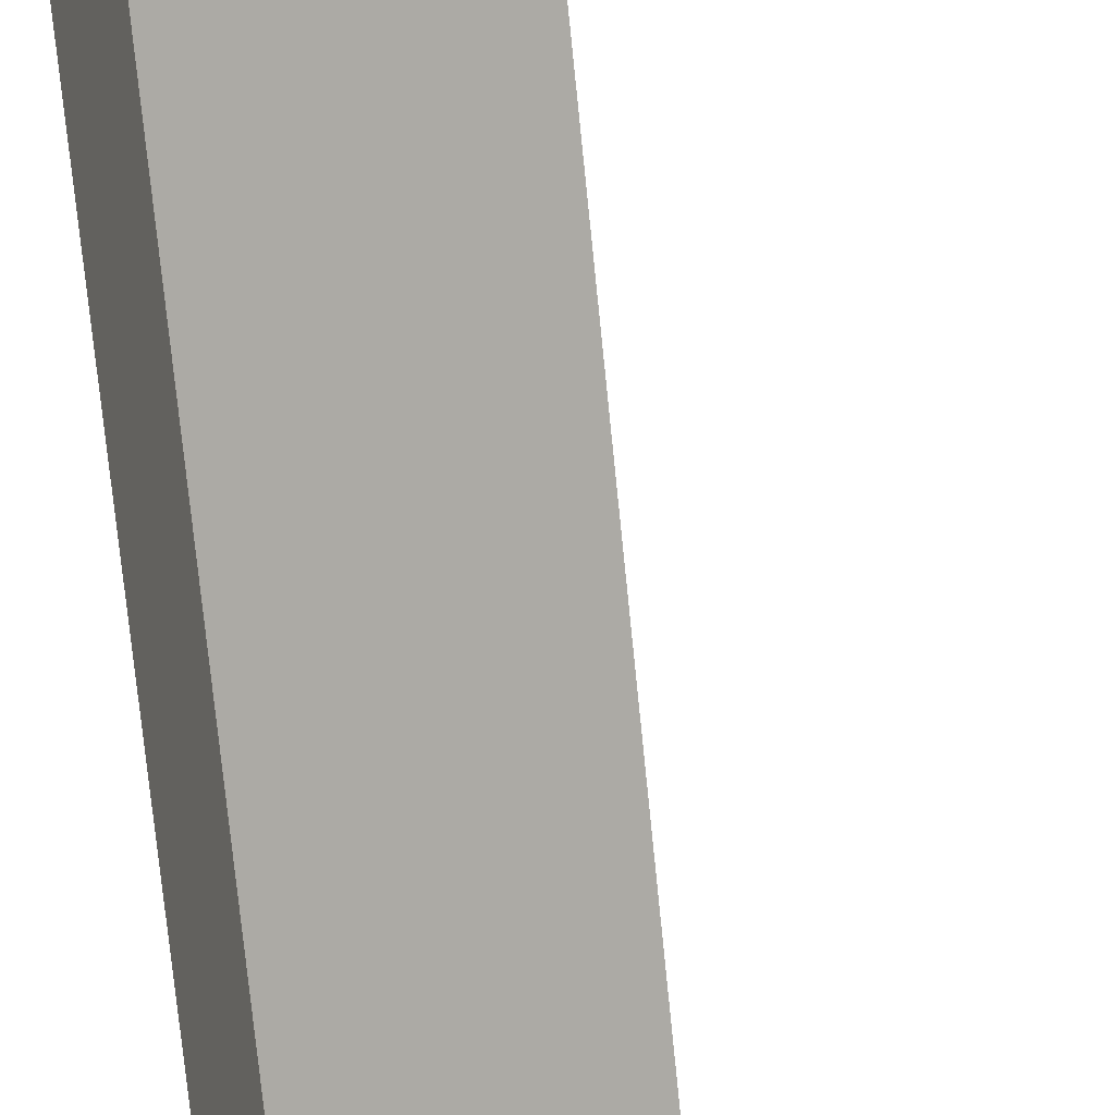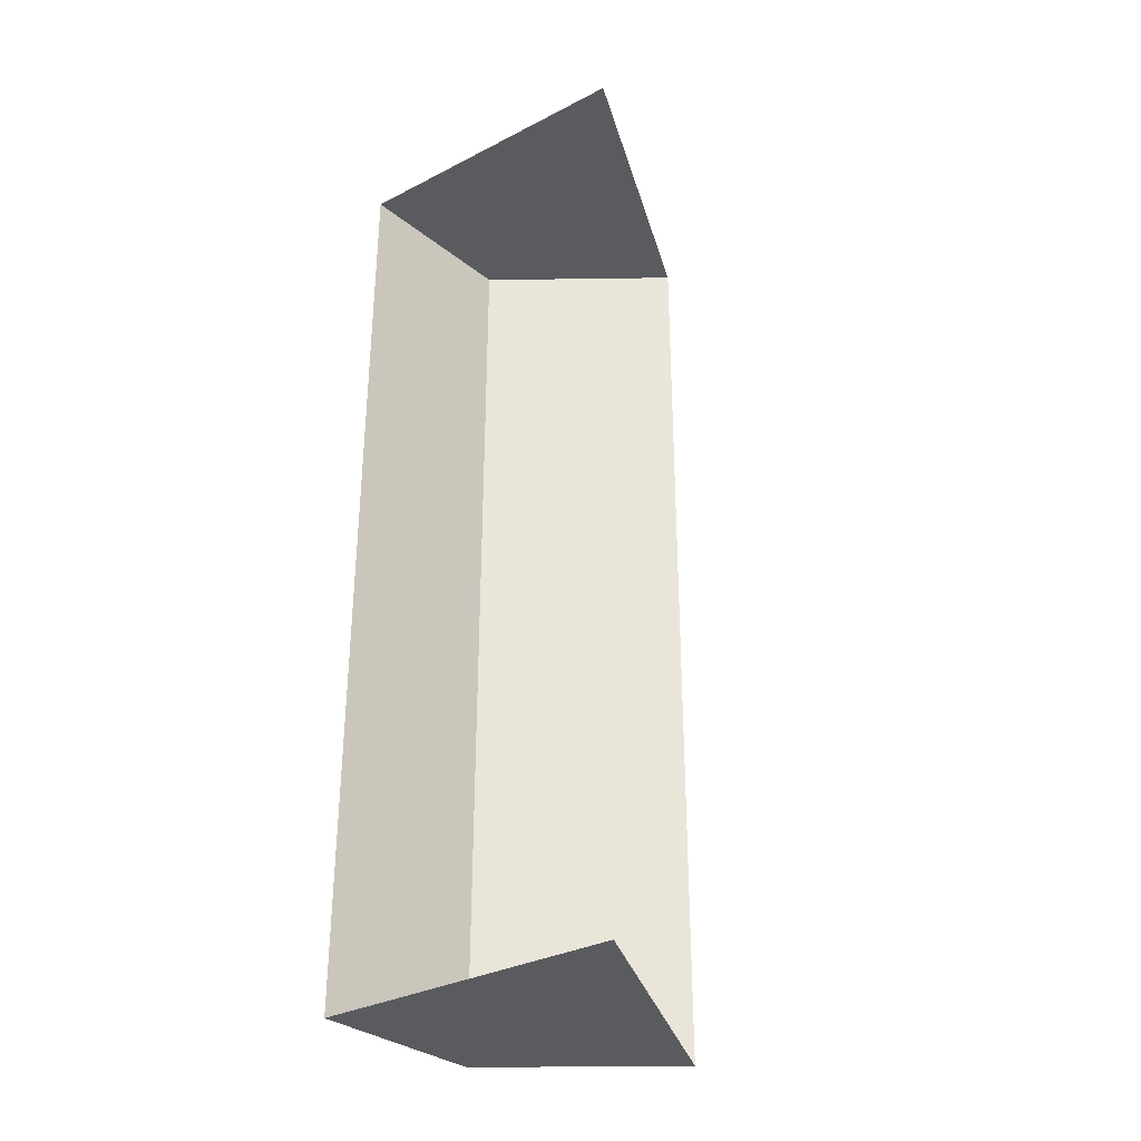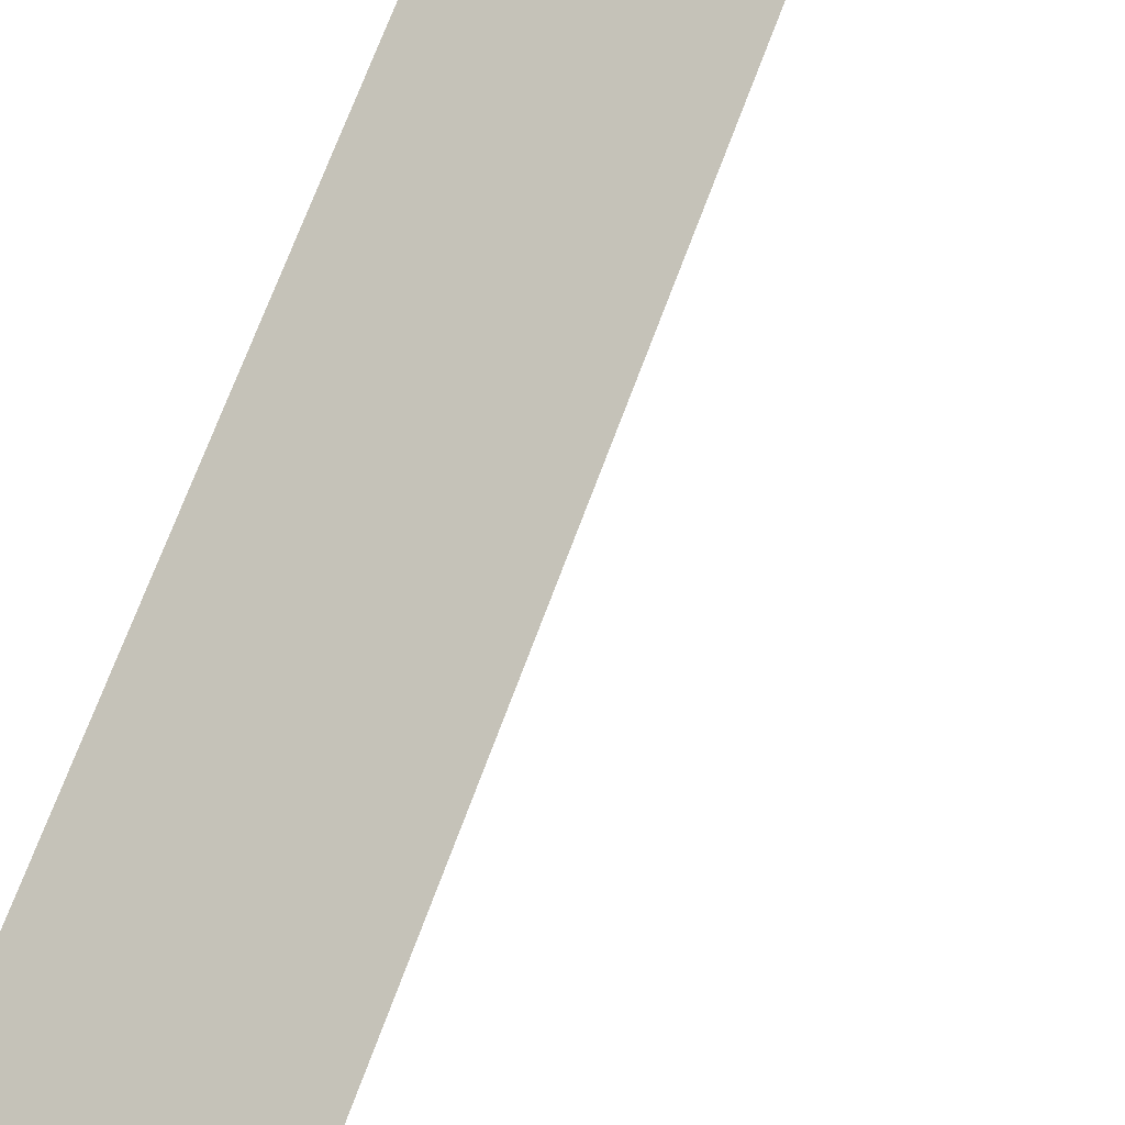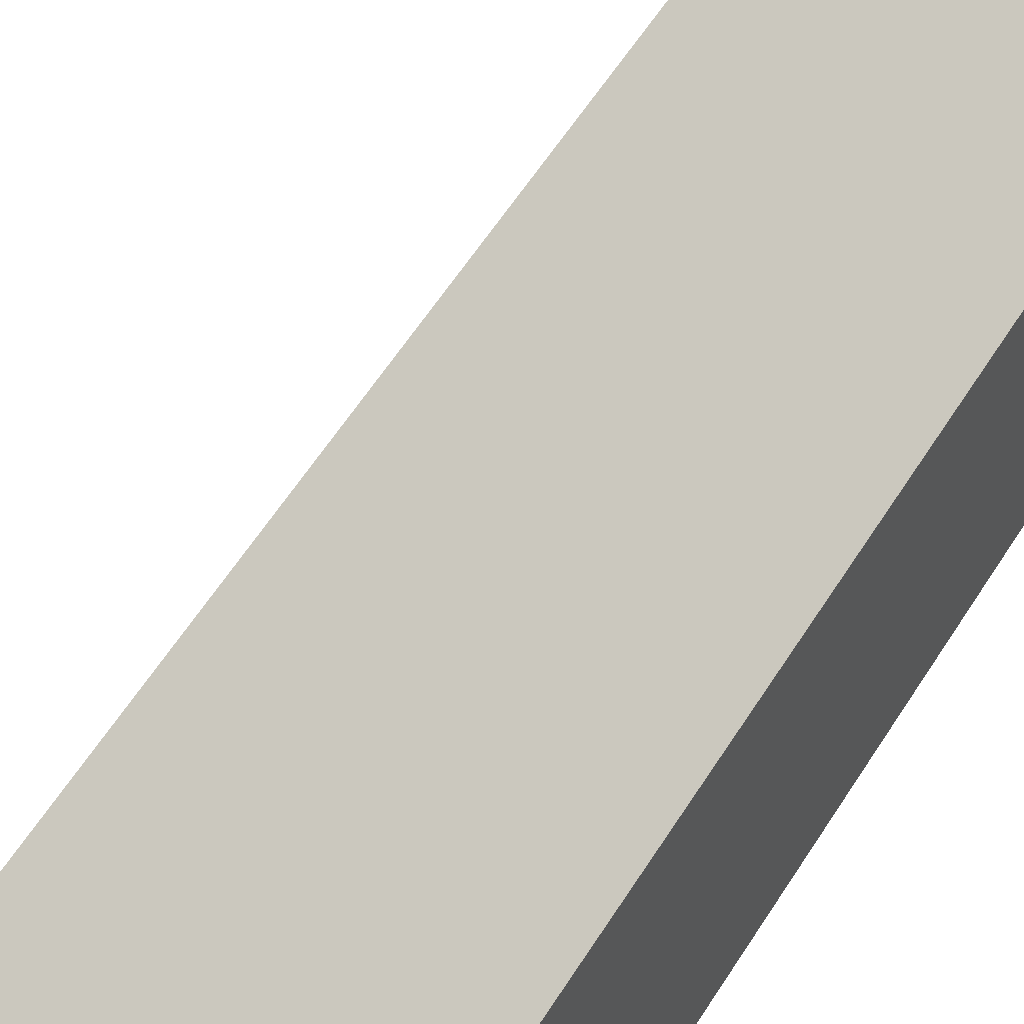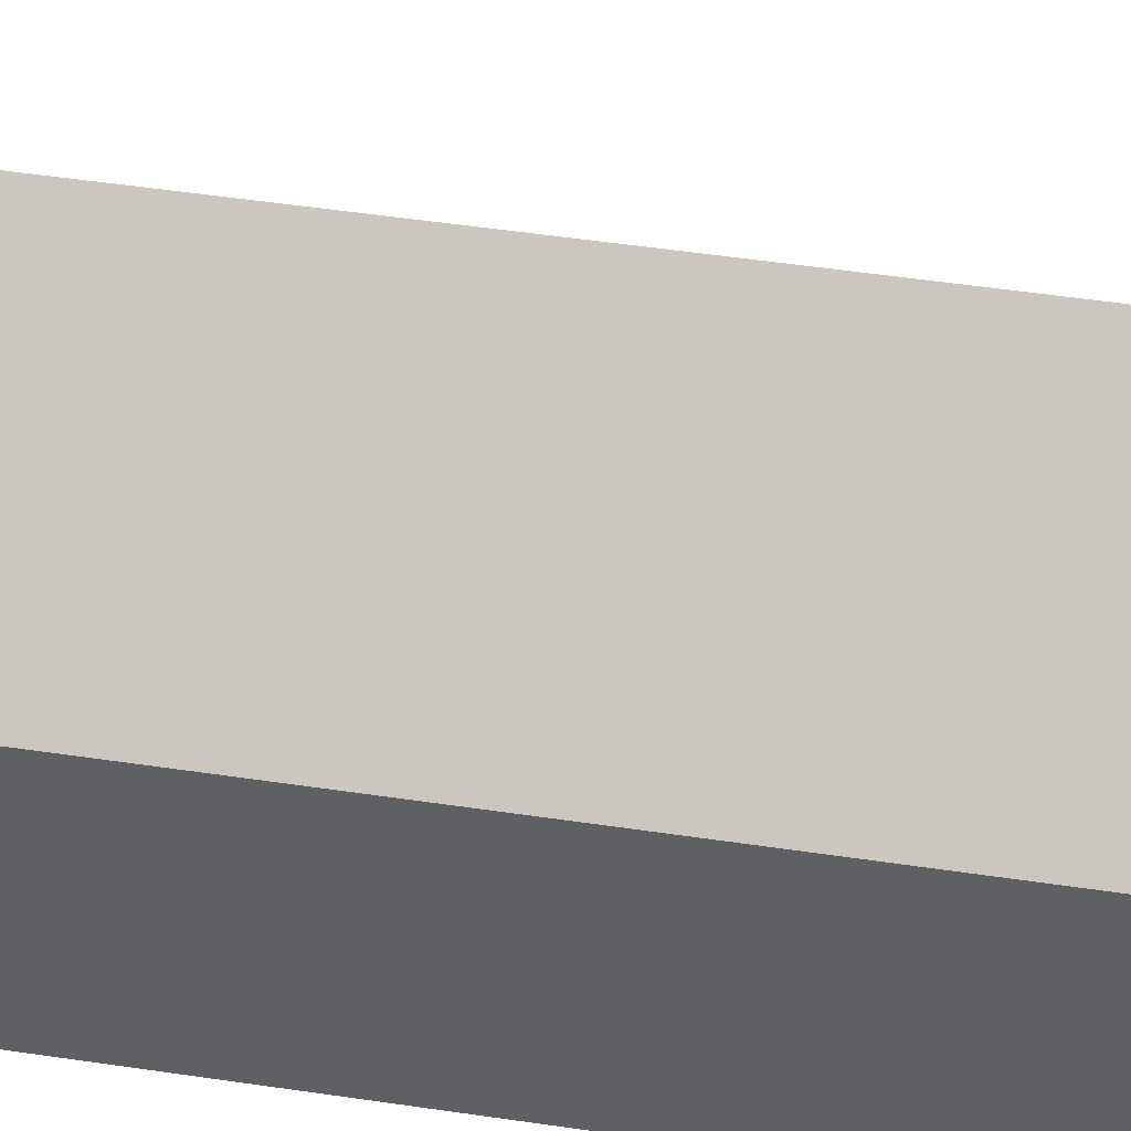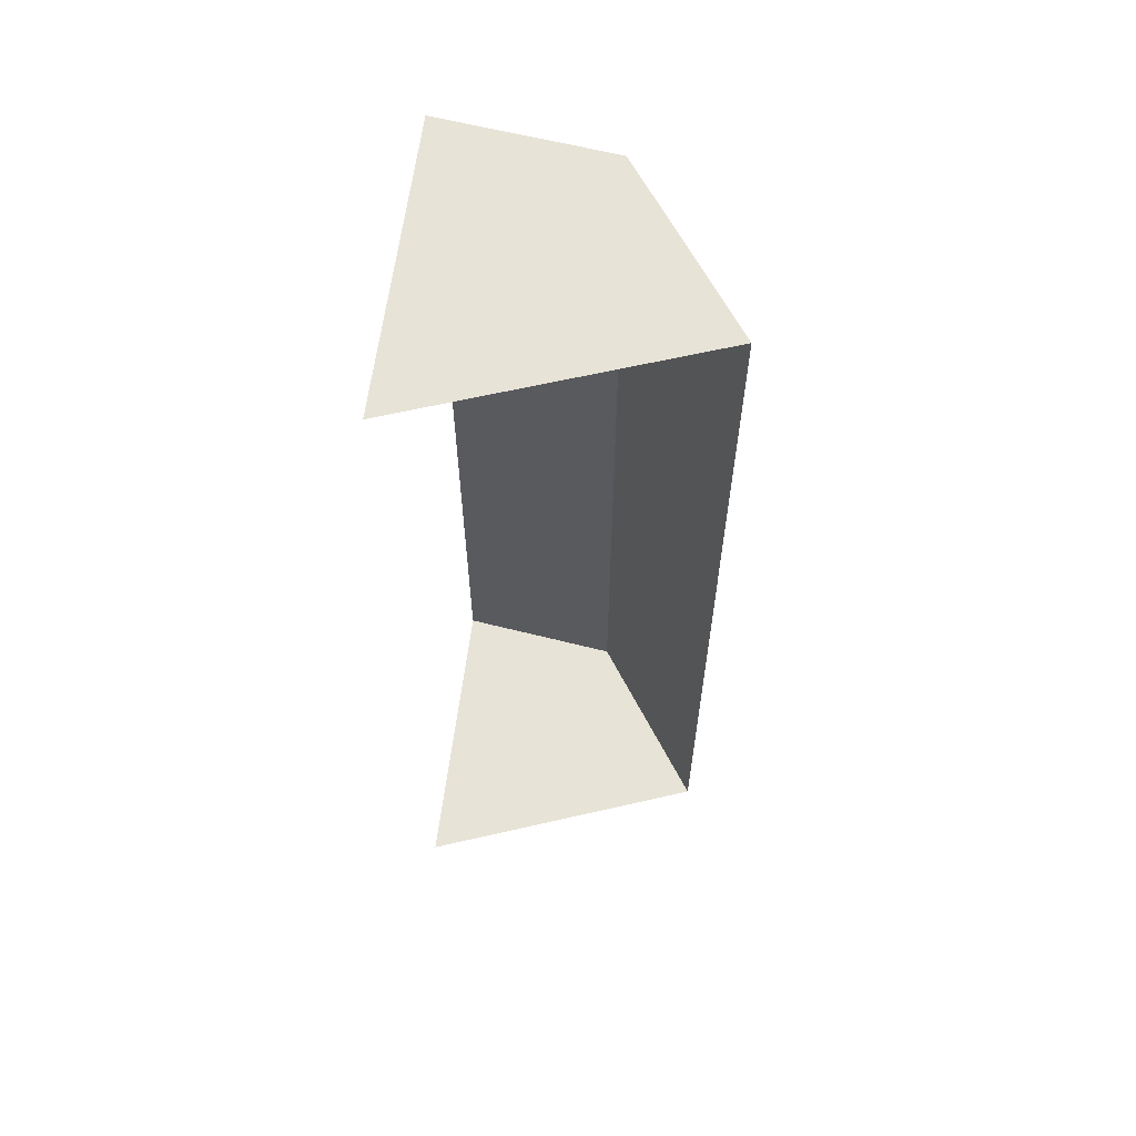
<metadata>
{"format":"obj","ext":"obj","renderer":"f3d","projection":"perspective","resolution":1024,"background":"white","views":[{"elev":-75.7,"azim":5.8,"up":"+Y"},{"elev":-32.8,"azim":39.3,"up":"+Z"},{"elev":65.9,"azim":19.7,"up":"+Y"},{"elev":55.5,"azim":-148.9,"up":"+Y"},{"elev":48.0,"azim":-80.4,"up":"+Y"},{"elev":62.0,"azim":101.1,"up":"+Z"}]}
</metadata>
<code>
g SM_Wep_Rifle_Base_Slide_01
v 0.002327 0.0149 -0.04668
v 0.002327 0.0149 0.04668
v -0.01388 0.002149 0.04668
v -0.01388 0.002149 -0.04668
v -0.01388 0.002149 -0.04668
v -0.01388 0.002149 0.04668
v -0.01487 -0.0149 0.04668
v -0.01487 -0.0149 -0.04668
v -0.01388 0.002149 -0.04668
v 0.01487 -0.01287 -0.04668
v 0.002327 0.0149 -0.04668
v -0.01487 -0.0149 -0.04668
v 0.002327 0.0149 0.04668
v 0.01487 -0.01287 0.04668
v -0.01388 0.002149 0.04668
v -0.01487 -0.0149 0.04668
g SM_Wep_Rifle_Base_Slide_01_0
f 3 2 1
f 4 3 1
f 7 6 5
f 8 7 5
f 11 10 9
f 9 10 12
f 15 14 13
f 16 14 15

</code>
